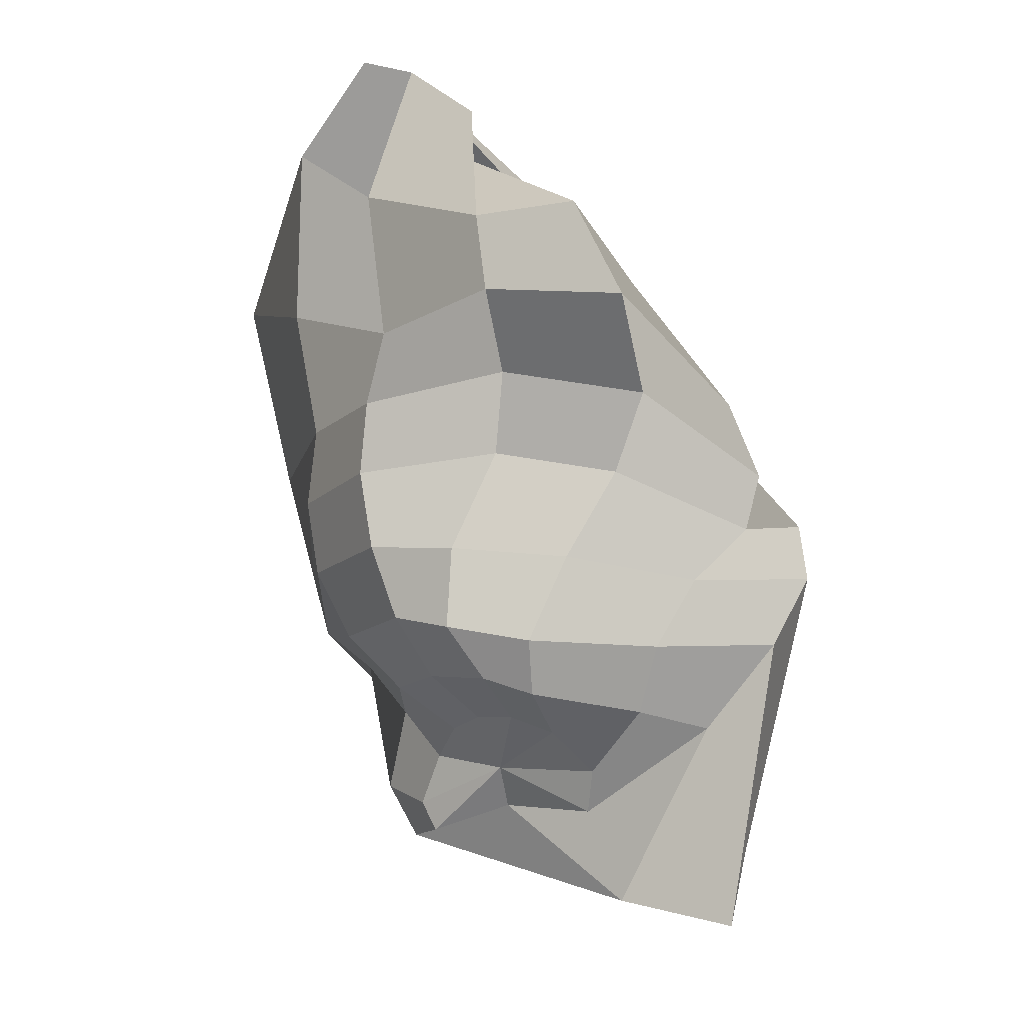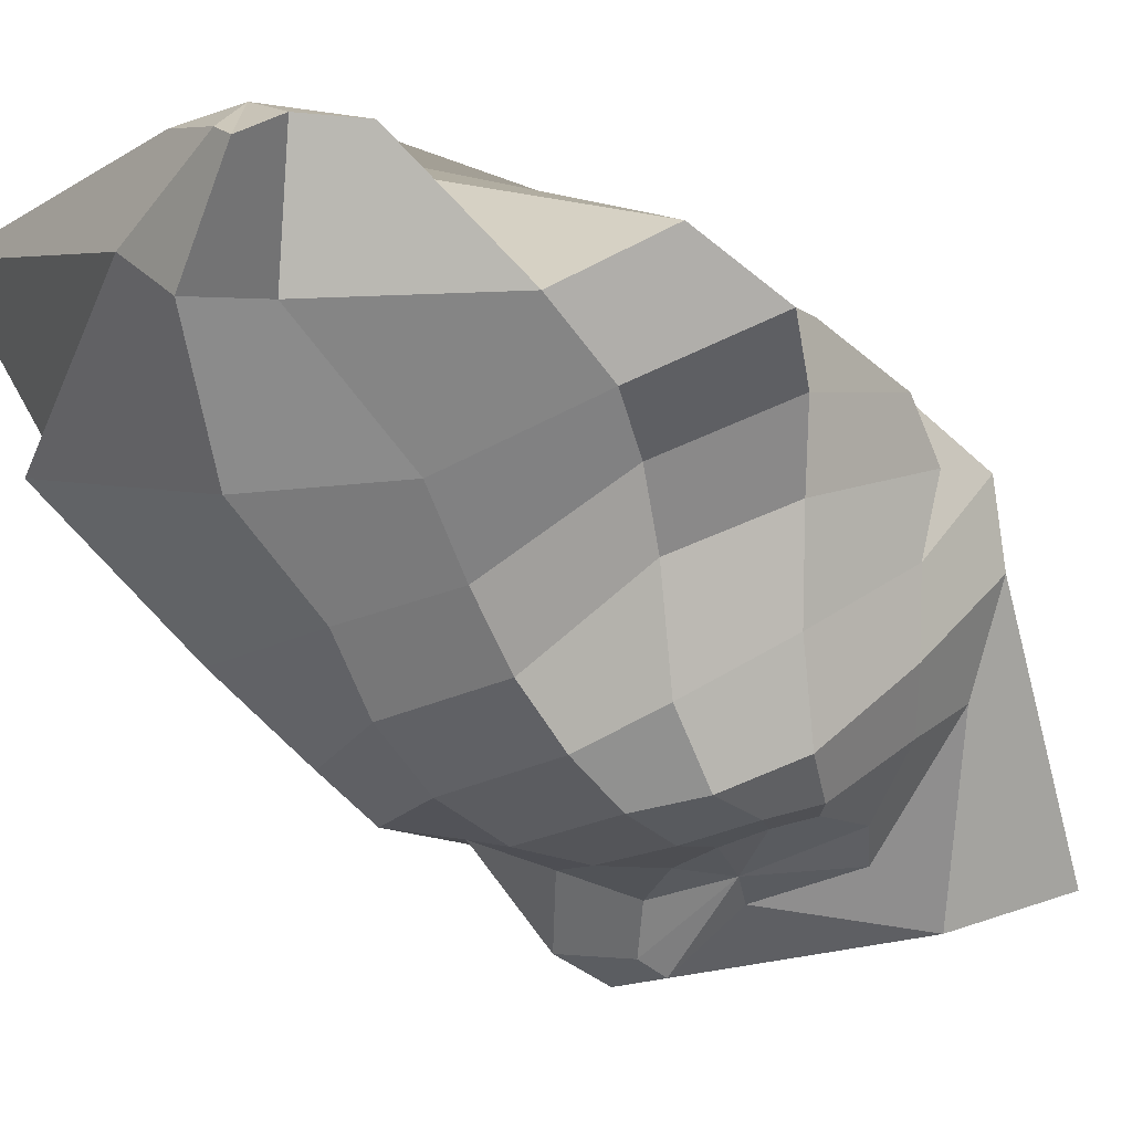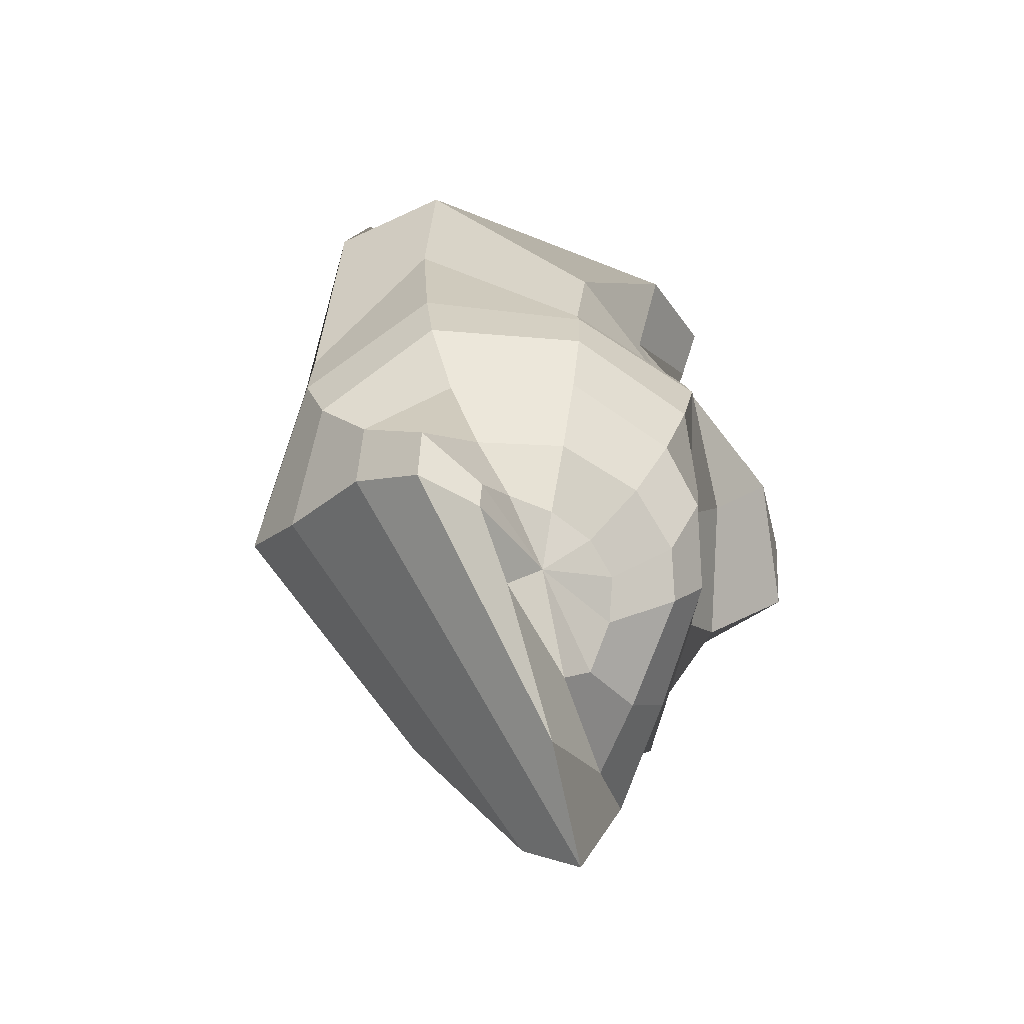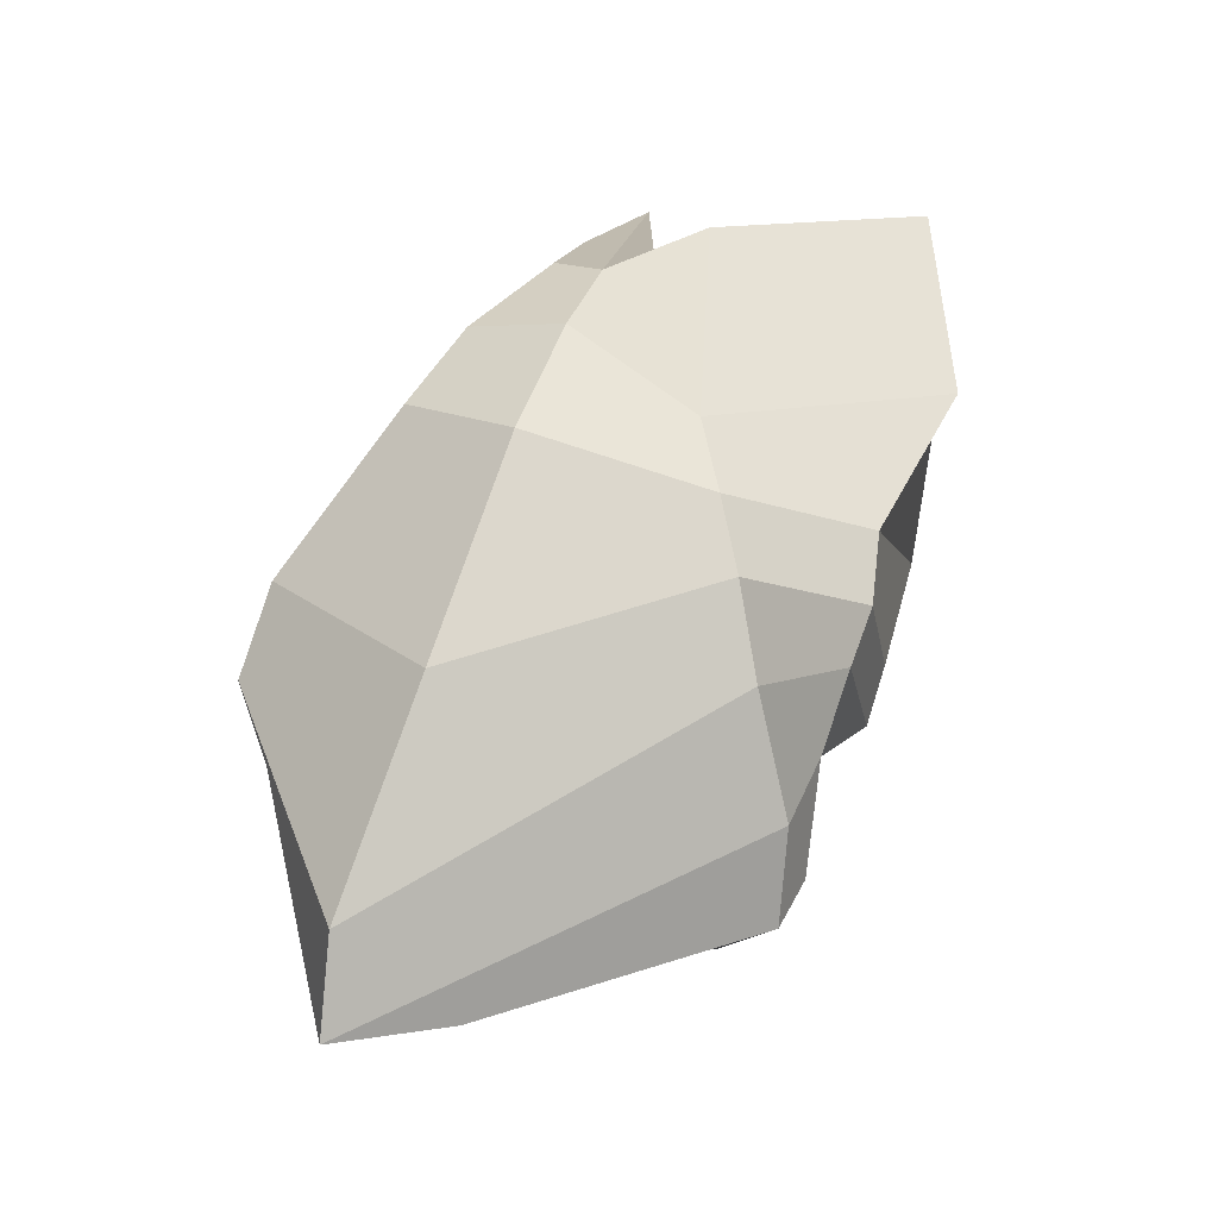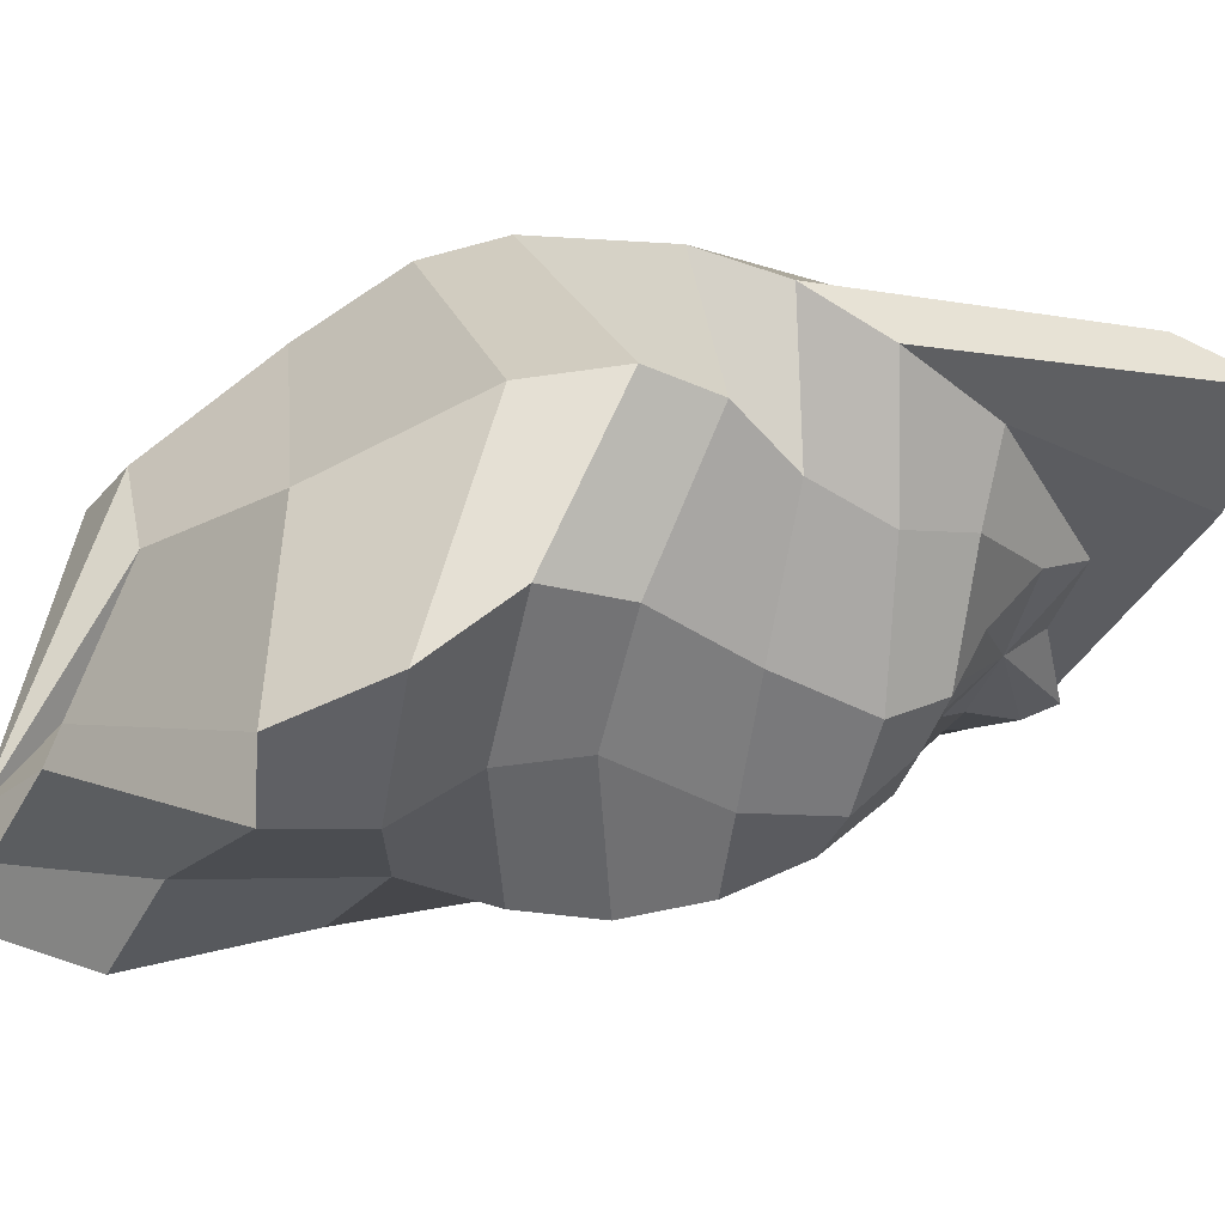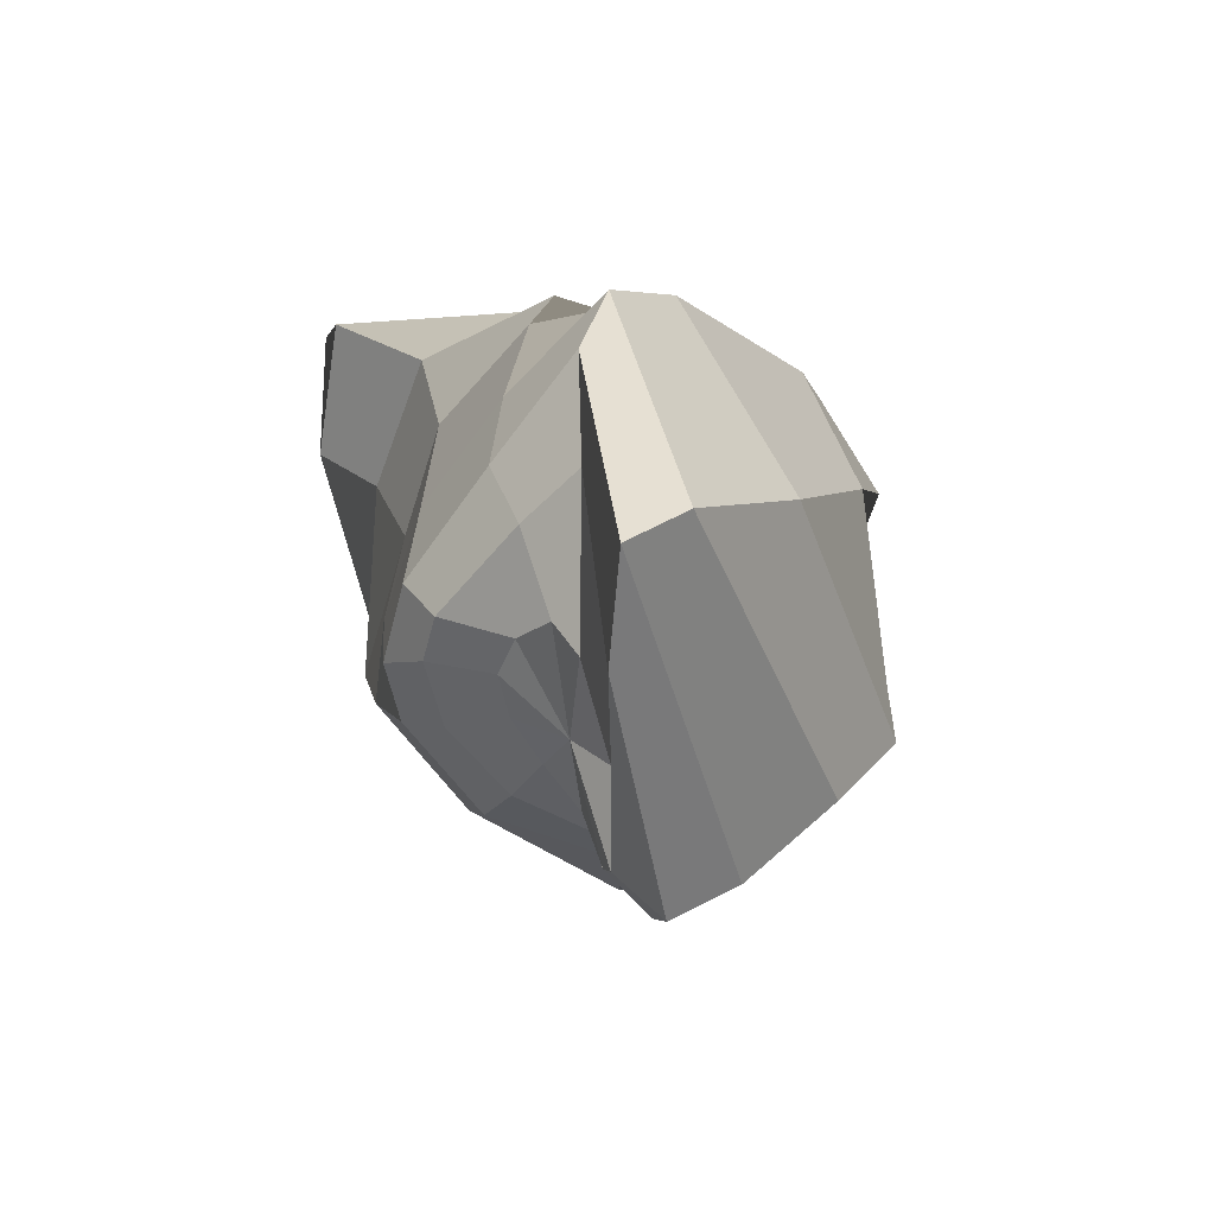
<metadata>
{"format":"obj","ext":"obj","renderer":"f3d","projection":"perspective","resolution":1024,"background":"white","views":[{"elev":-13.3,"azim":-149.7,"up":"+Y"},{"elev":-75.4,"azim":-151.7,"up":"+Z"},{"elev":-76.8,"azim":114.0,"up":"+Y"},{"elev":-33.5,"azim":-0.5,"up":"+Y"},{"elev":-35.2,"azim":-93.0,"up":"+Z"},{"elev":-67.4,"azim":-83.7,"up":"+Y"}]}
</metadata>
<code>
g default
v 0.281 -0.9838 -0.2021
v 0.1039 -0.9591 -0.2967
v -0.07099 -0.9746 -0.3172
v -0.2246 -1.041 -0.2347
v -0.3384 -1.196 -0.09483
v -0.269 -1.354 -0.00752
v 0.1583 -1.3 0.04804
v 0.5048 -1.394 0.008667
v 0.5559 -1.275 -0.02313
v 0.4316 -1.081 -0.08206
v 0.4755 -0.809 -0.3435
v 0.1834 -0.8101 -0.5423
v -0.09275 -0.847 -0.5799
v -0.2834 -0.9177 -0.5074
v -0.6076 -0.9741 -0.1763
v -0.8041 -1.028 0.05694
v -0.3702 -1.725 0.09624
v 0.714 -1.396 0.1753
v 0.8206 -1.174 0.1172
v 0.6425 -0.8671 -0.03537
v 0.6544 -0.5878 -0.4733
v 0.2491 -0.5833 -0.7227
v -0.01629 -0.6496 -0.7455
v -0.3355 -0.7163 -0.6257
v -0.7381 -0.7244 -0.2718
v -1.108 -0.6967 0.07794
v -0.8355 -1.838 0.1855
v 0.7417 -1.138 0.4409
v 0.8716 -0.824 0.3686
v 0.8566 -0.6423 -0.007214
v 0.7694 -0.309 -0.5578
v 0.2919 -0.3013 -0.8464
v -0.04921 -0.3264 -0.7636
v -0.4798 -0.3724 -0.5668
v -0.8887 -0.4506 -0.2134
v -1.219 -0.4095 0.1927
v -0.8041 -1.522 0.4104
v 0.6256 -0.8076 0.8103
v 0.9755 -0.5564 0.5324
v 1.087 -0.4654 -0.01884
v 0.8091 -0.000141 -0.5877
v 0.3078 0.00434 -0.9154
v -0.2169 0.0705 -0.6918
v -0.6723 -0.02338 -0.4945
v -1.077 -0.2356 -0.105
v -1.093 -0.1251 0.4185
v -0.4962 -0.7195 0.7729
v 0.5574 -0.5275 1.051
v 1.06 -0.3311 0.5847
v 1.171 -0.1954 -0.02355
v 0.7798 0.3242 -0.5753
v 0.2936 0.3092 -0.8958
v -0.3188 0.3761 -0.8097
v -0.8346 0.2754 -0.5561
v -1.103 0.006569 -0.01726
v -0.6087 0.3425 0.8642
v -0.2041 0.1031 1.041
v 0.502 -0.1855 1.058
v 1.105 0.01046 0.5614
v 1.305 0.2855 -0.05168
v 0.8414 0.8472 -0.6581
v 0.2682 0.6358 -0.8132
v -0.3802 0.6521 -1.051
v -0.9204 0.5857 -0.899
v -0.9486 0.3538 0.03411
v -0.3889 0.6385 0.9406
v -0.02821 0.4998 1.129
v 0.4525 0.2978 0.8584
v 1.483 0.8426 0.308
v 1.47 1.111 -0.1533
v 0.6068 1.458 -0.9689
v 0.3863 1.292 -0.774
v -0.3175 0.9896 -1.021
v -0.7613 0.971 -1.002
v -0.5357 0.9489 -0.03968
v -0.0797 1.015 0.8616
v 0.1005 0.9368 0.9138
v 0.5136 1.328 0.7127
v 1.436 1.798 0.2659
v 0.7531 1.625 -0.6536
v 0.2275 1.78 -1.051
v 0.07464 1.752 -0.9161
v -0.1104 1.605 -0.7219
v 0.2168 1.613 -0.3573
v 0.006072 1.414 0.1272
v 0.03142 1.479 0.4533
v 0.2876 1.625 0.4707
v 0.3293 1.671 0.05066
v 0.4509 1.86 -0.5945
v 0.2737 1.818 -0.9502
v 0.1169 -1.153 -0.08765
v 0.1954 1.821 -0.6724
g pSphere1
f 1 2 12 11
f 2 3 13 12
f 3 4 14 13
f 4 5 15 14
f 5 6 16 15
f 6 7 17 16
f 7 8 18 17
f 8 9 19 18
f 9 10 20 19
f 10 1 11 20
f 11 12 22 21
f 12 13 23 22
f 13 14 24 23
f 14 15 25 24
f 15 16 26 25
f 16 17 27 26
f 17 18 28 27
f 18 19 29 28
f 19 20 30 29
f 20 11 21 30
f 21 22 32 31
f 22 23 33 32
f 23 24 34 33
f 24 25 35 34
f 25 26 36 35
f 26 27 37 36
f 27 28 38 37
f 28 29 39 38
f 29 30 40 39
f 30 21 31 40
f 31 32 42 41
f 32 33 43 42
f 33 34 44 43
f 34 35 45 44
f 35 36 46 45
f 36 37 47 46
f 37 38 48 47
f 38 39 49 48
f 39 40 50 49
f 40 31 41 50
f 41 42 52 51
f 42 43 53 52
f 43 44 54 53
f 44 45 55 54
f 45 46 56 55
f 46 47 57 56
f 47 48 58 57
f 48 49 59 58
f 49 50 60 59
f 50 41 51 60
f 51 52 62 61
f 52 53 63 62
f 53 54 64 63
f 54 55 65 64
f 55 56 66 65
f 56 57 67 66
f 57 58 68 67
f 58 59 69 68
f 59 60 70 69
f 60 51 61 70
f 61 62 72 71
f 62 63 73 72
f 63 64 74 73
f 64 65 75 74
f 65 66 76 75
f 66 67 77 76
f 67 68 78 77
f 68 69 79 78
f 69 70 80 79
f 70 61 71 80
f 71 72 82 81
f 72 73 83 82
f 73 74 84 83
f 74 75 85 84
f 75 76 86 85
f 76 77 87 86
f 77 78 88 87
f 78 79 89 88
f 79 80 90 89
f 80 71 81 90
f 2 1 91
f 3 2 91
f 4 3 91
f 5 4 91
f 6 5 91
f 7 6 91
f 8 7 91
f 9 8 91
f 10 9 91
f 1 10 91
f 81 82 92
f 82 83 92
f 83 84 92
f 84 85 92
f 85 86 92
f 86 87 92
f 87 88 92
f 88 89 92
f 89 90 92
f 90 81 92

</code>
